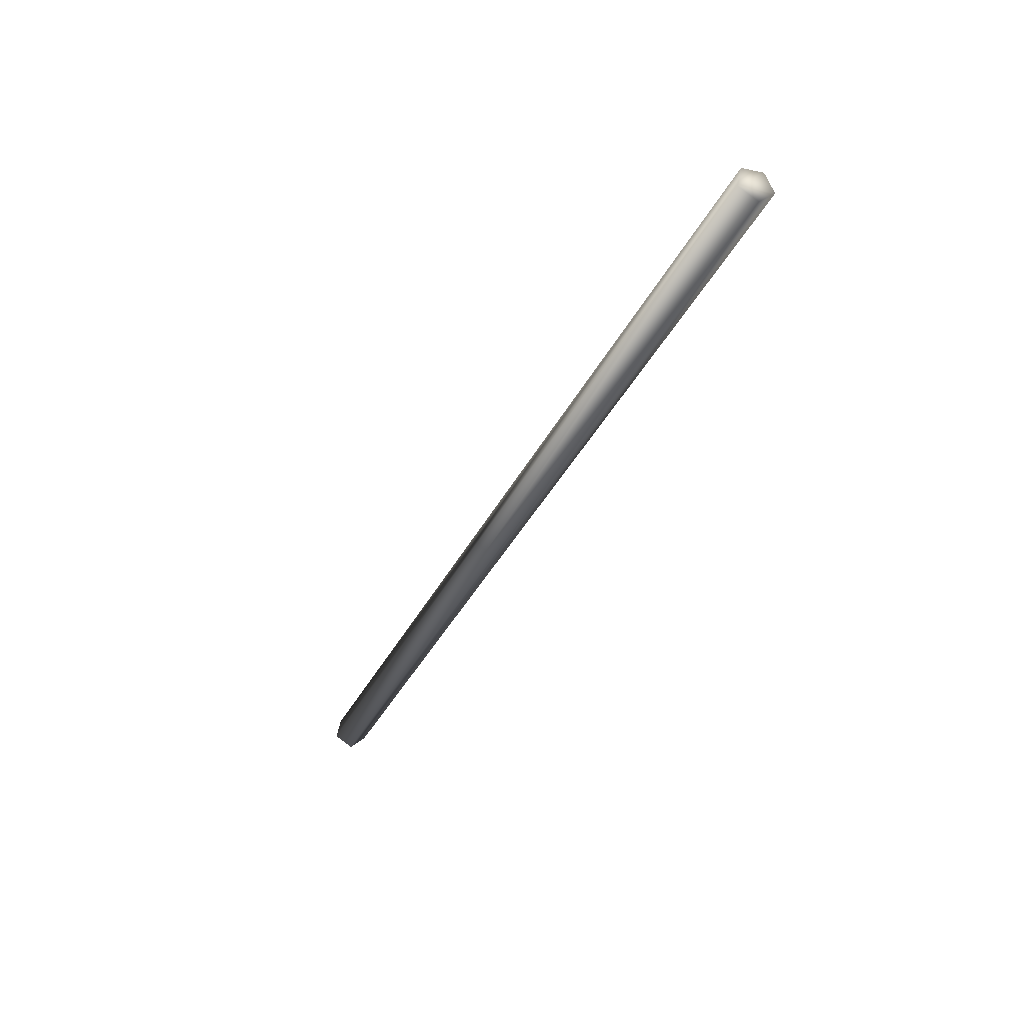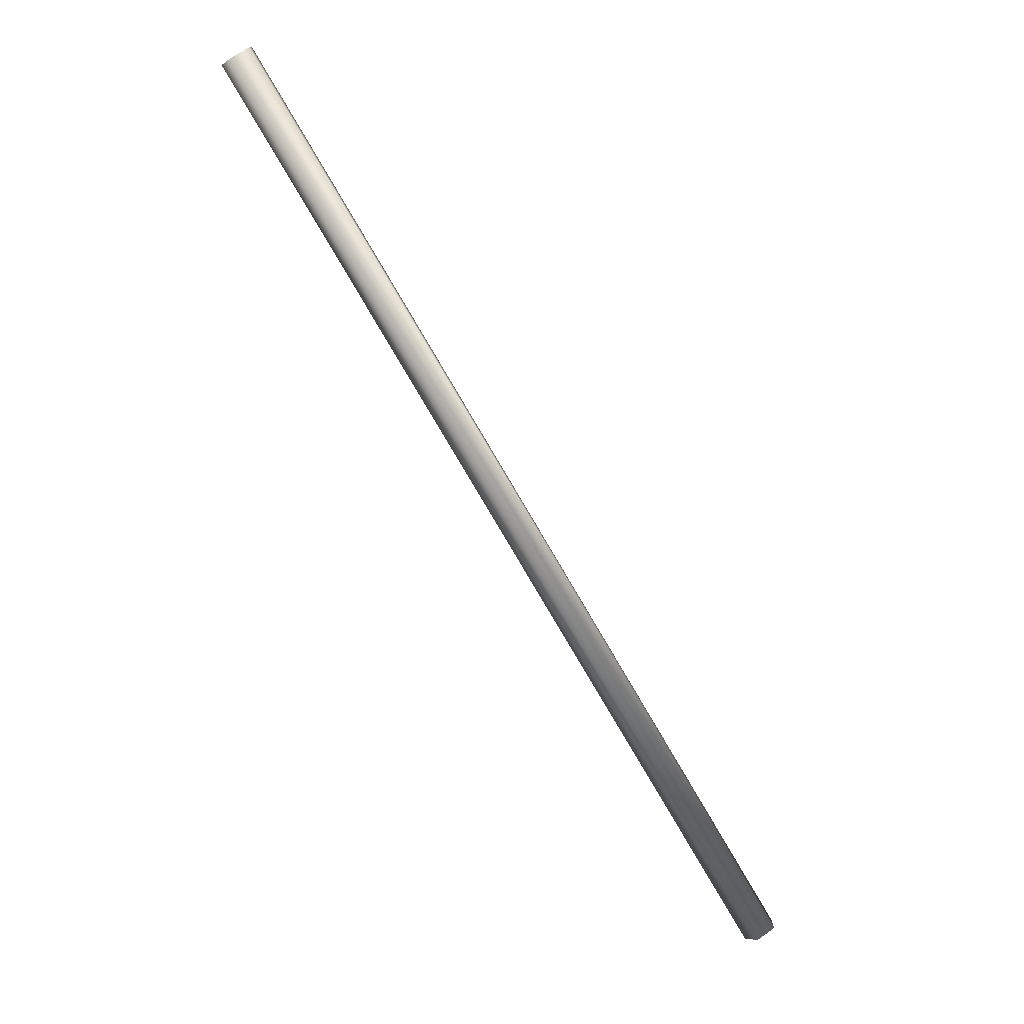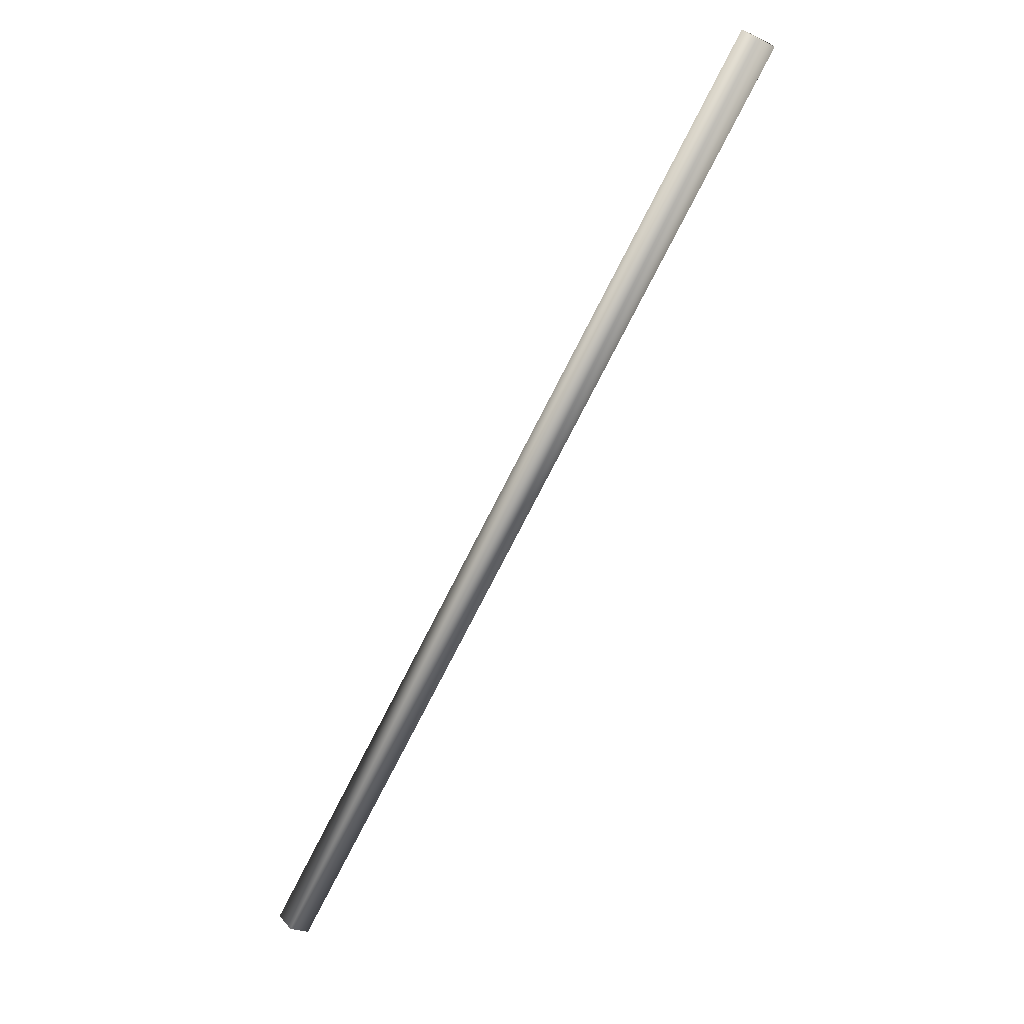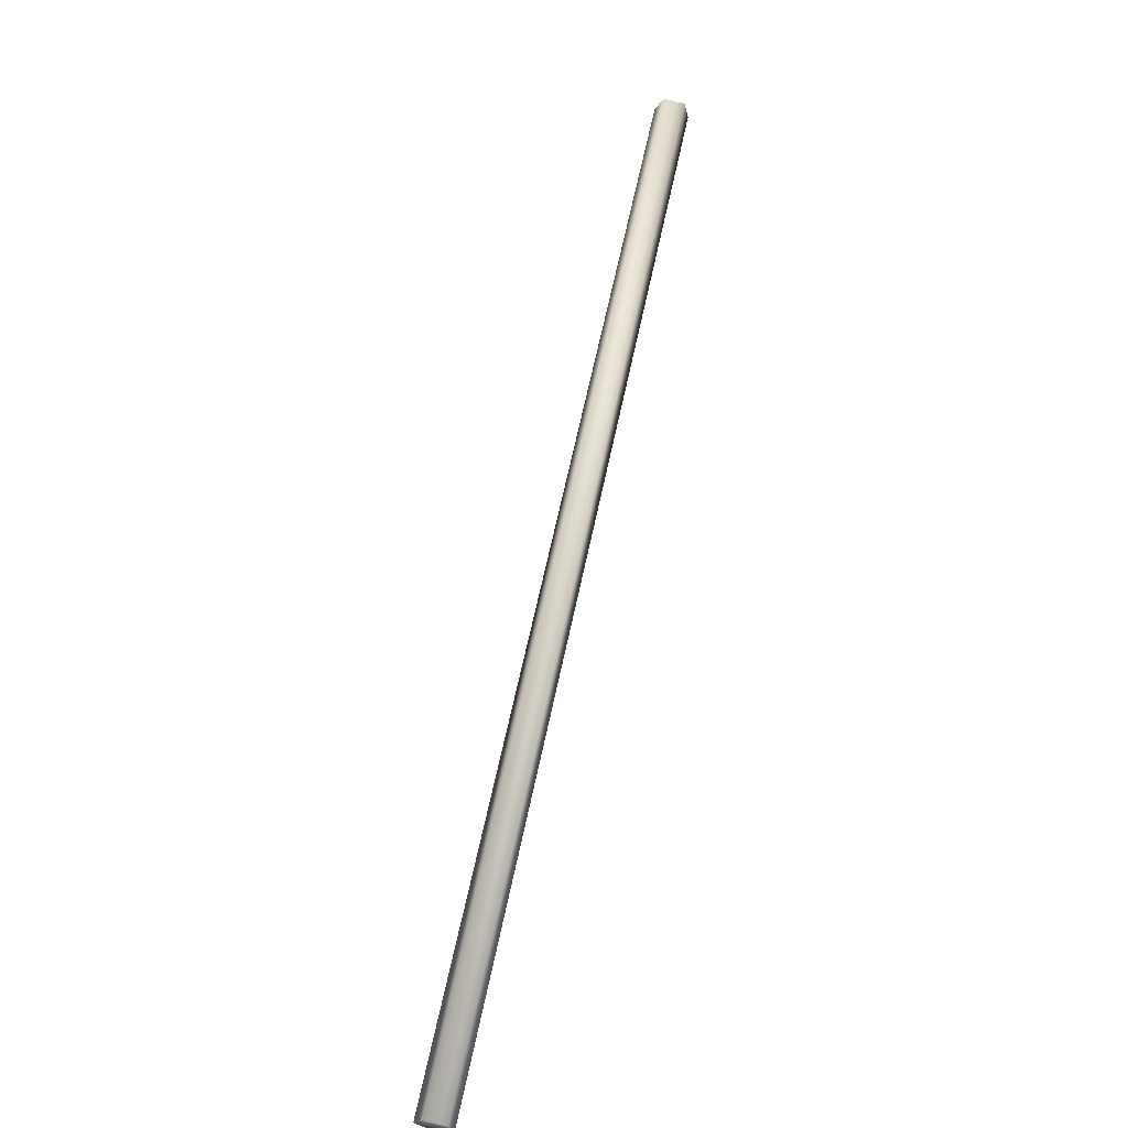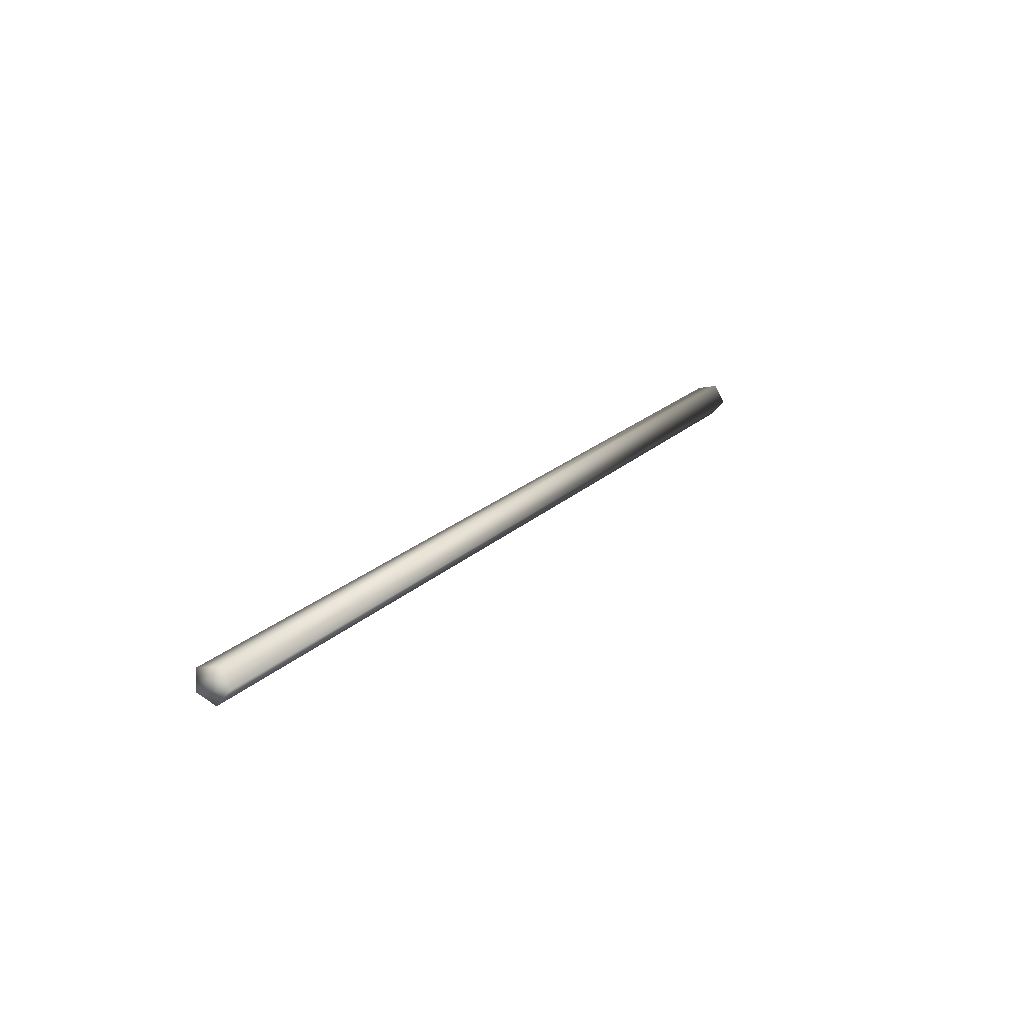
<metadata>
{"format":"obj","ext":"obj","renderer":"f3d","projection":"perspective","resolution":1024,"background":"white","views":[{"elev":16.3,"azim":147.8,"up":"+Z"},{"elev":-23.1,"azim":45.5,"up":"+Y"},{"elev":56.1,"azim":39.1,"up":"+Z"},{"elev":18.0,"azim":-163.0,"up":"+Y"},{"elev":-35.5,"azim":-139.4,"up":"+Y"}]}
</metadata>
<code>
o mesh14/mesh14-geometry#mesh14-geometry
v -0.01636 0.5093 0.5272
v -0.01677 0.5327 0.5515
v -0.01677 0.5089 0.5276
v -0.01636 0.5331 0.5511
v -0.01743 0.5329 0.5513
v -0.01743 0.5091 0.5275
v -0.01677 0.5097 0.5269
v -0.01743 0.5095 0.527
v -0.01677 0.5335 0.5507
v -0.01743 0.5334 0.5508
f 1 2 3
f 3 2 1
f 1 4 2
f 2 4 1
f 3 2 5
f 5 2 3
f 1 3 6
f 6 3 1
f 7 4 1
f 1 4 7
f 4 5 2
f 2 5 4
f 3 5 6
f 6 5 3
f 8 1 6
f 6 1 8
f 7 9 4
f 4 9 7
f 7 1 8
f 8 1 7
f 10 5 4
f 4 5 10
f 6 5 10
f 10 5 6
f 8 6 10
f 10 6 8
f 7 8 9
f 9 8 7
f 4 9 10
f 10 9 4
f 9 8 10
f 10 8 9

</code>
